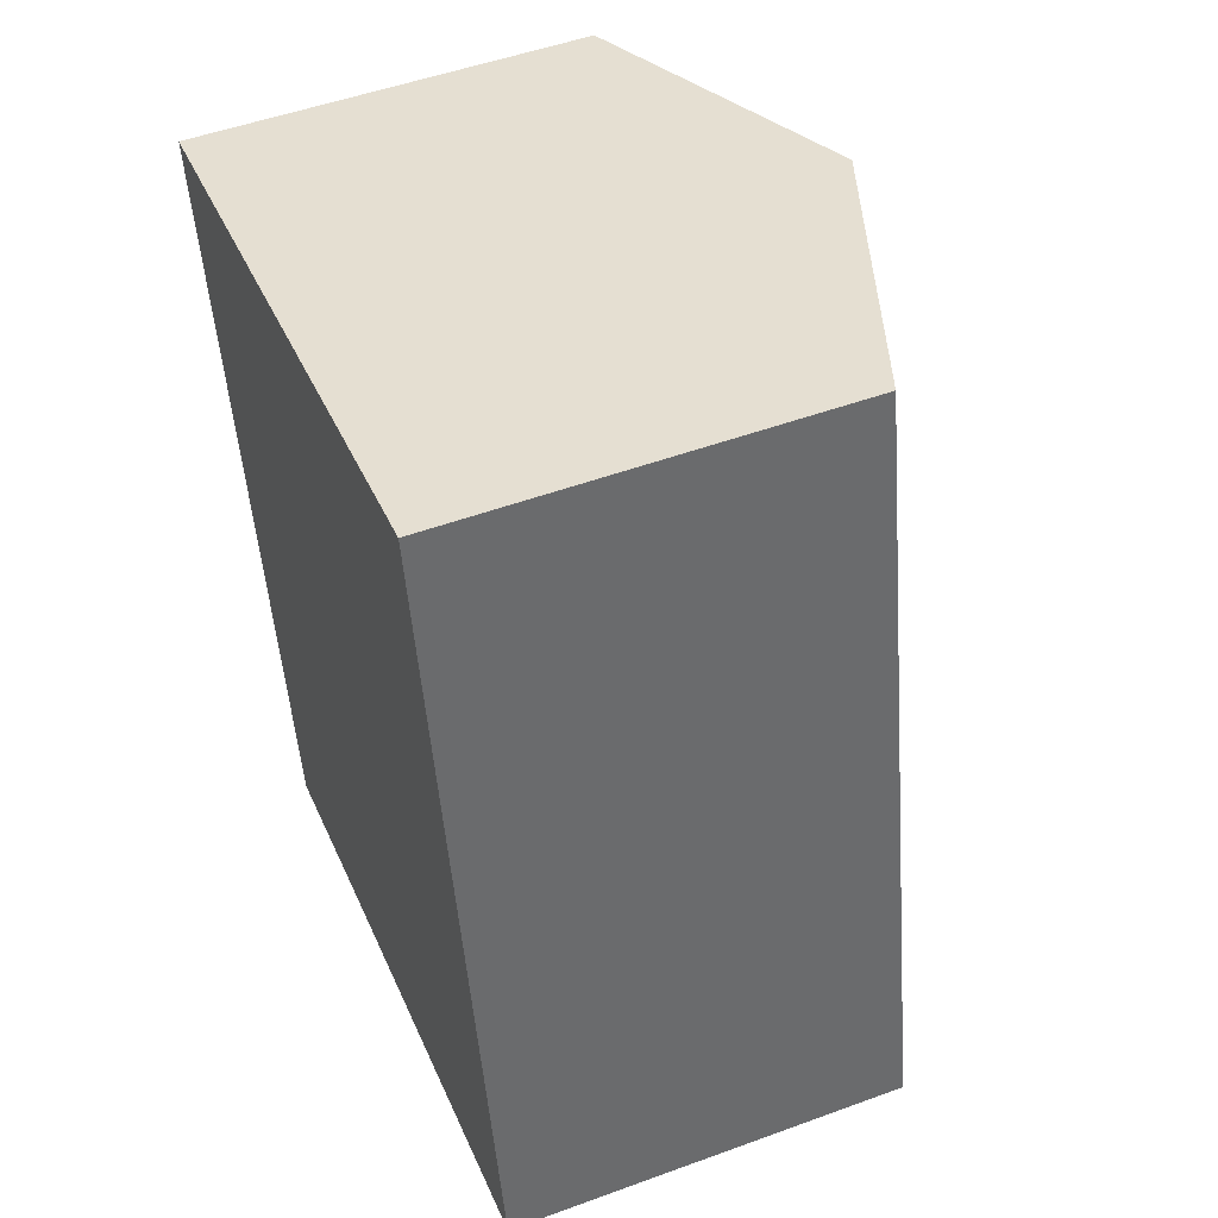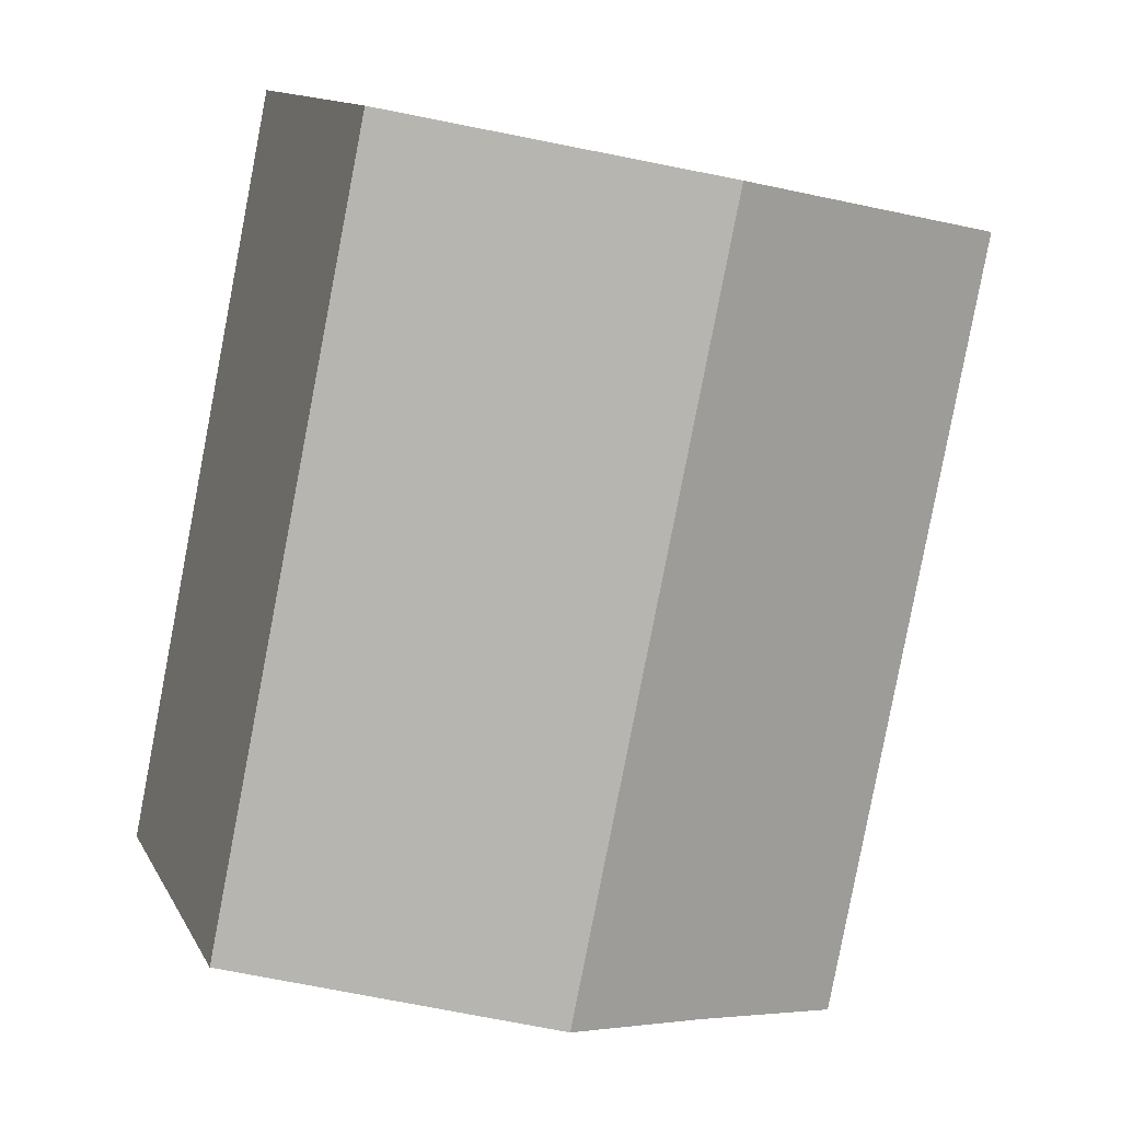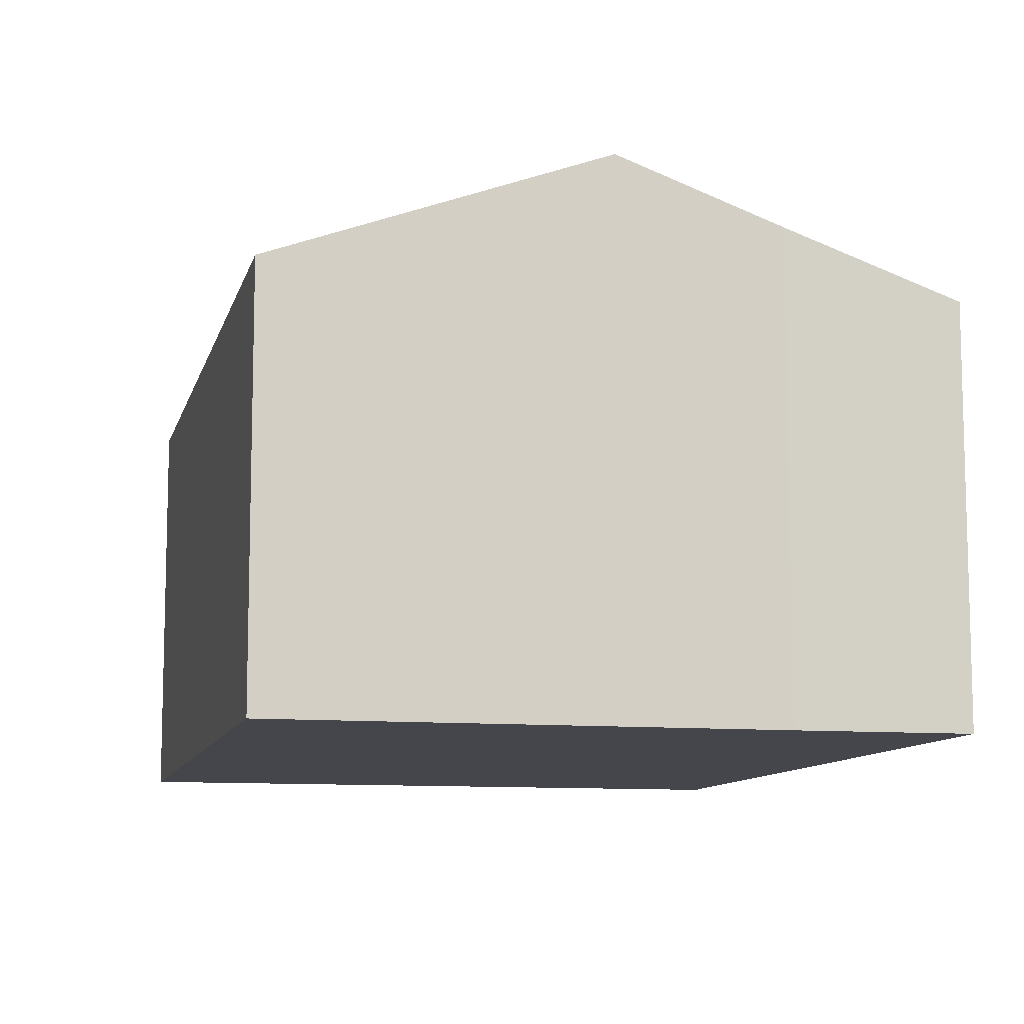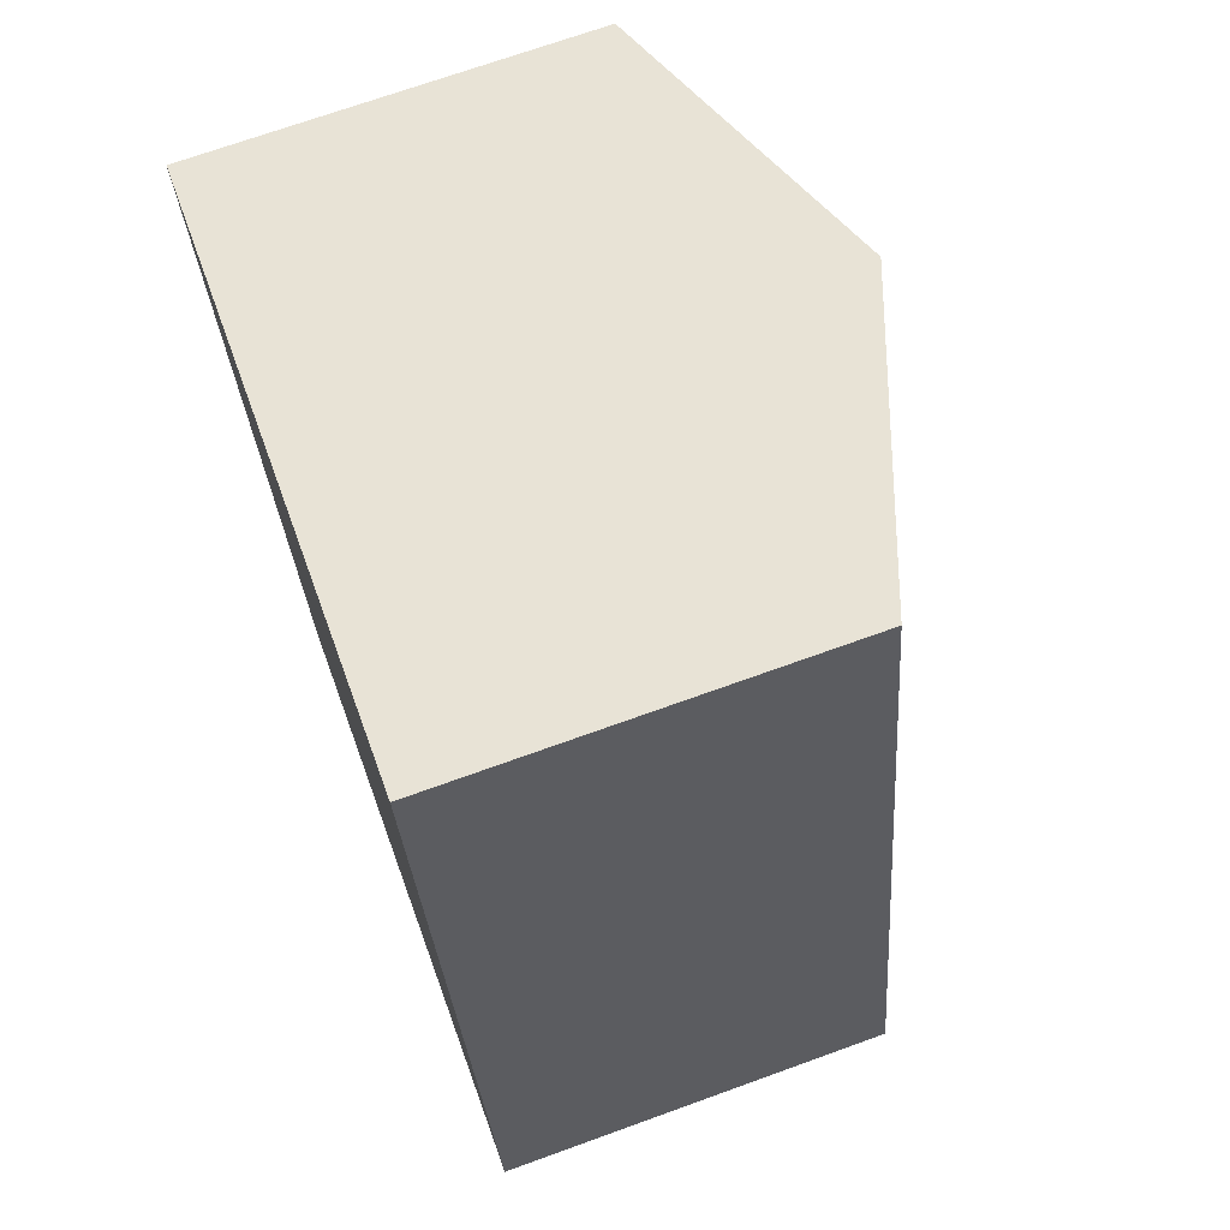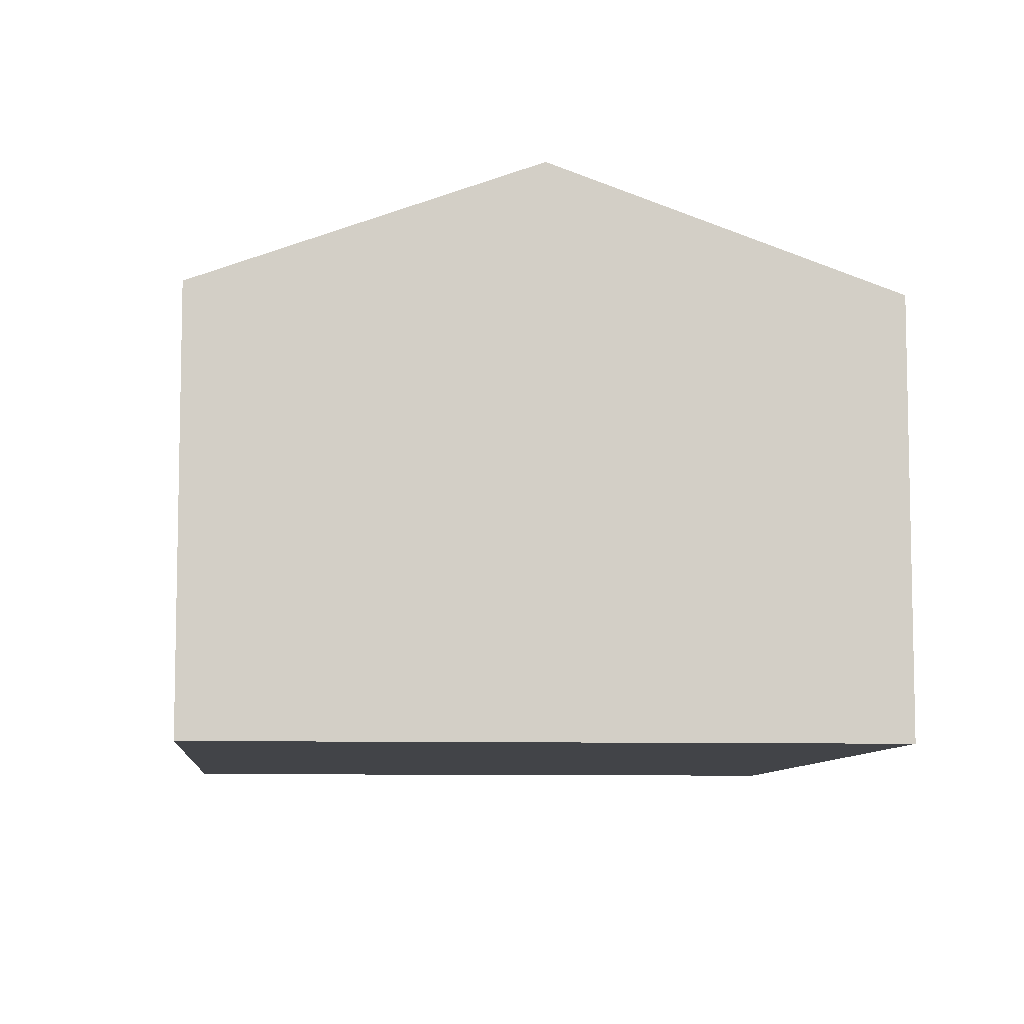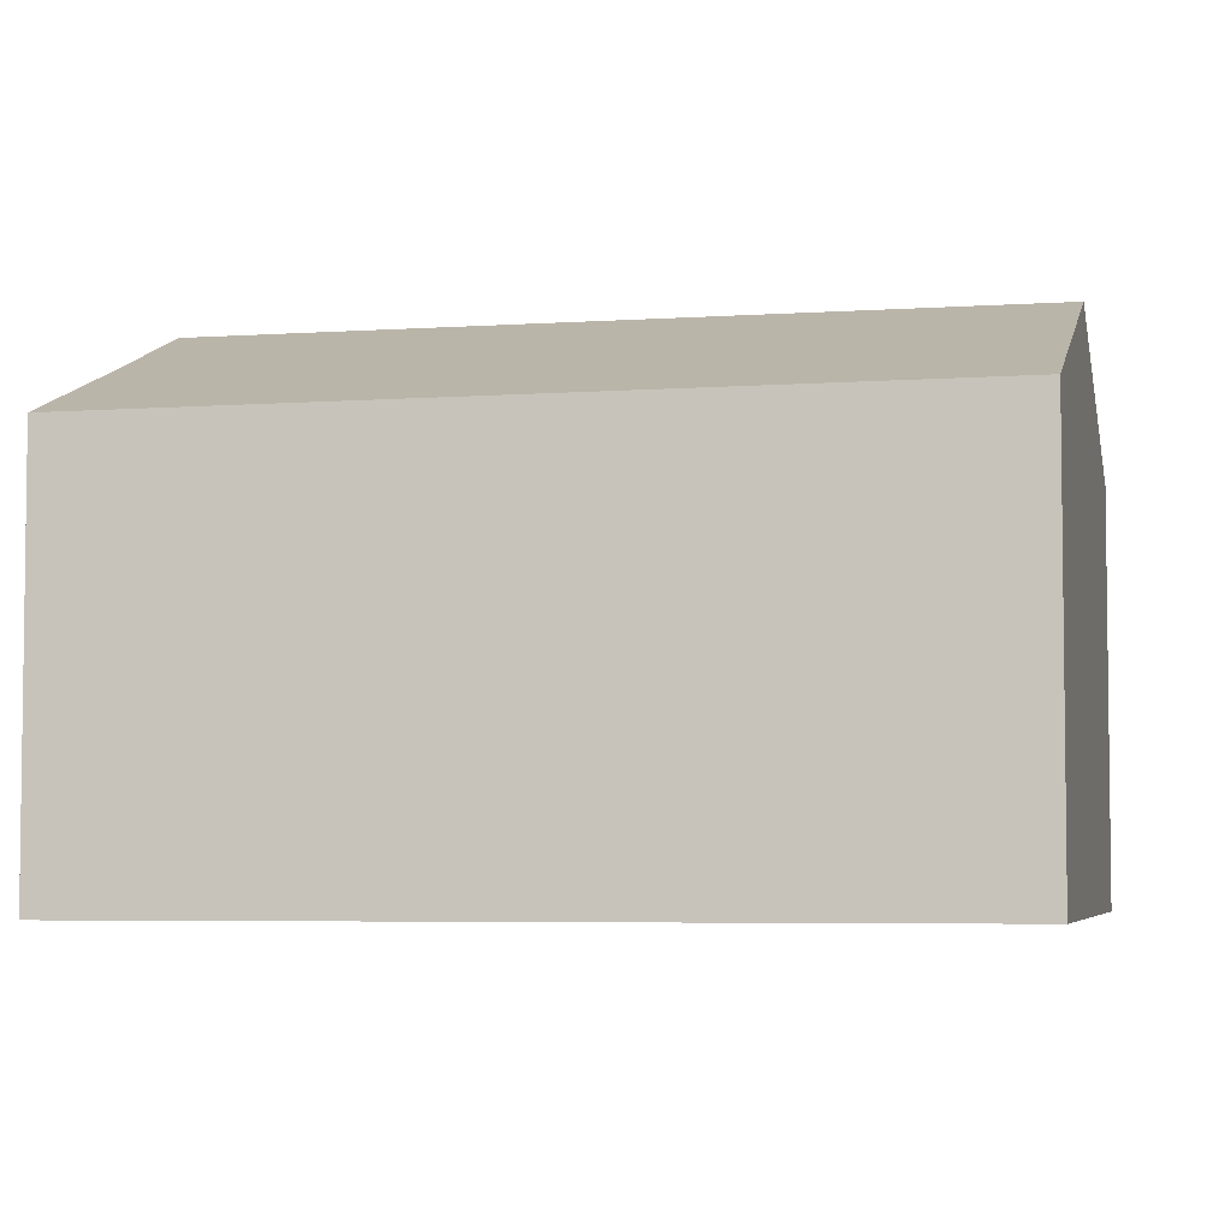
<metadata>
{"format":"obj","ext":"obj","renderer":"f3d","projection":"perspective","resolution":1024,"background":"white","views":[{"elev":50.6,"azim":68.2,"up":"+Z"},{"elev":12.6,"azim":161.0,"up":"+Z"},{"elev":-10.1,"azim":155.3,"up":"+Y"},{"elev":70.6,"azim":70.1,"up":"+Z"},{"elev":-8.1,"azim":-16.2,"up":"+Y"},{"elev":-4.9,"azim":-89.4,"up":"+Y"}]}
</metadata>
<code>
v  8.933 9.694 -13.61
v  13.38 7.518 -5.116
v  14.89 7.518 -12.44
v  5.873 9.694 1.217
v  11.82 7.518 2.448
v  0 7.544 4.619e-16
v  5.991 8.619 -14.19
v  2.892 7.482 -14.87
v  11.82 -1.499e-16 2.448
v  13.38 3.133e-16 -5.116
v  14.89 7.617e-16 -12.44
v  5.991 8.691e-16 -14.19
v  8.933 8.336e-16 -13.61
v  2.892 9.108e-16 -14.87
v  0 0 0
v  5.873 -7.452e-17 1.217
g defaultobject
f 1 2 3
f 2 1 4
f 2 4 5
f 6 7 8
f 7 6 1
f 1 6 4
f 9 2 5
f 2 9 10
f 2 10 3
f 3 10 11
f 11 1 3
f 1 11 7
f 7 11 12
f 12 11 13
f 12 8 7
f 8 12 14
f 8 15 6
f 15 8 14
f 4 9 5
f 9 4 6
f 9 6 16
f 16 6 15
f 10 13 11
f 13 10 9
f 13 9 12
f 12 9 14
f 14 9 16
f 14 16 15

</code>
